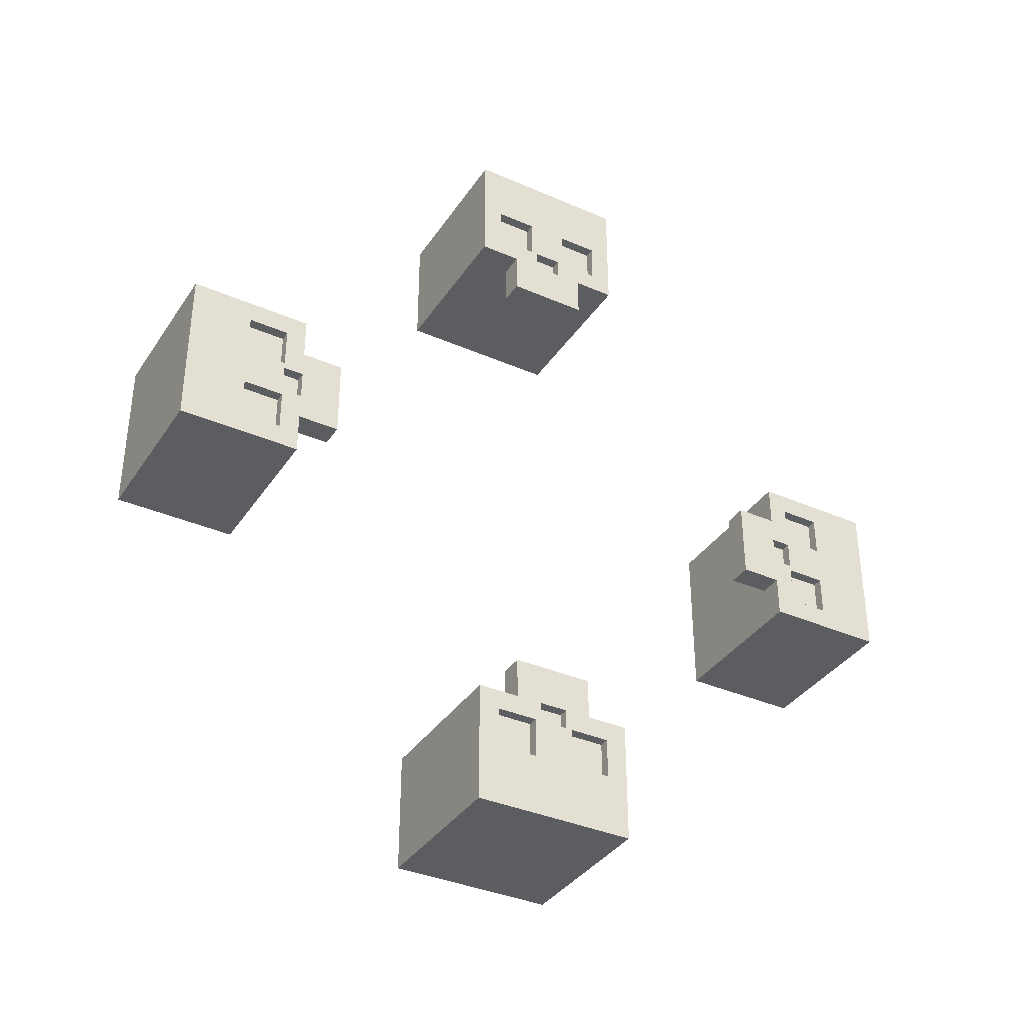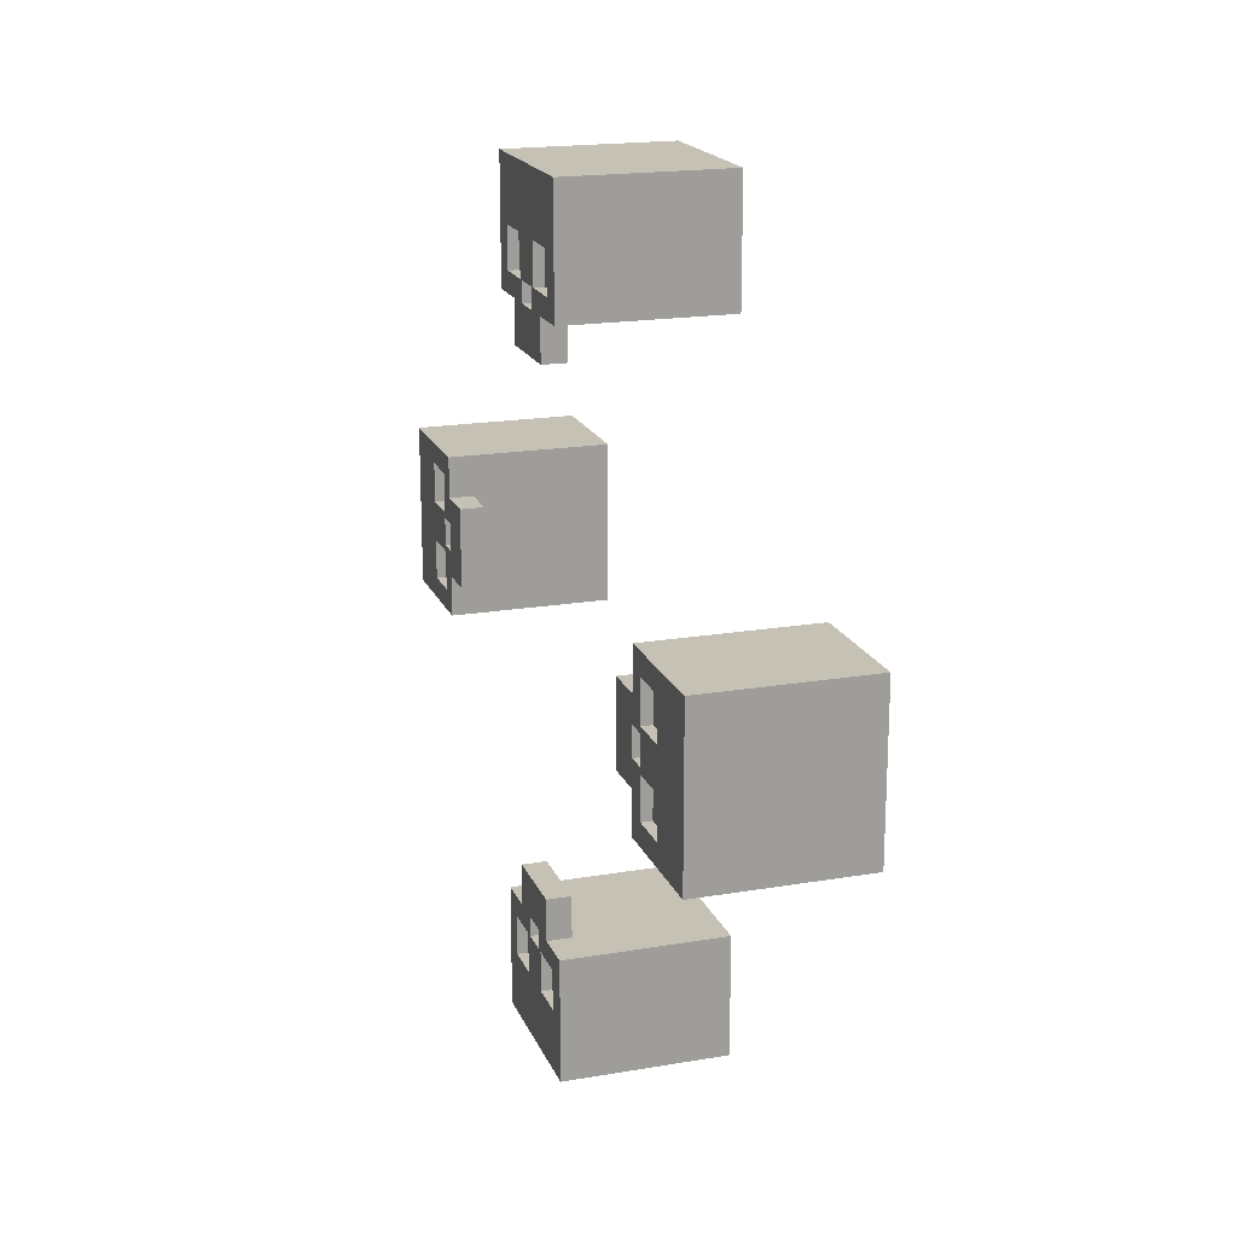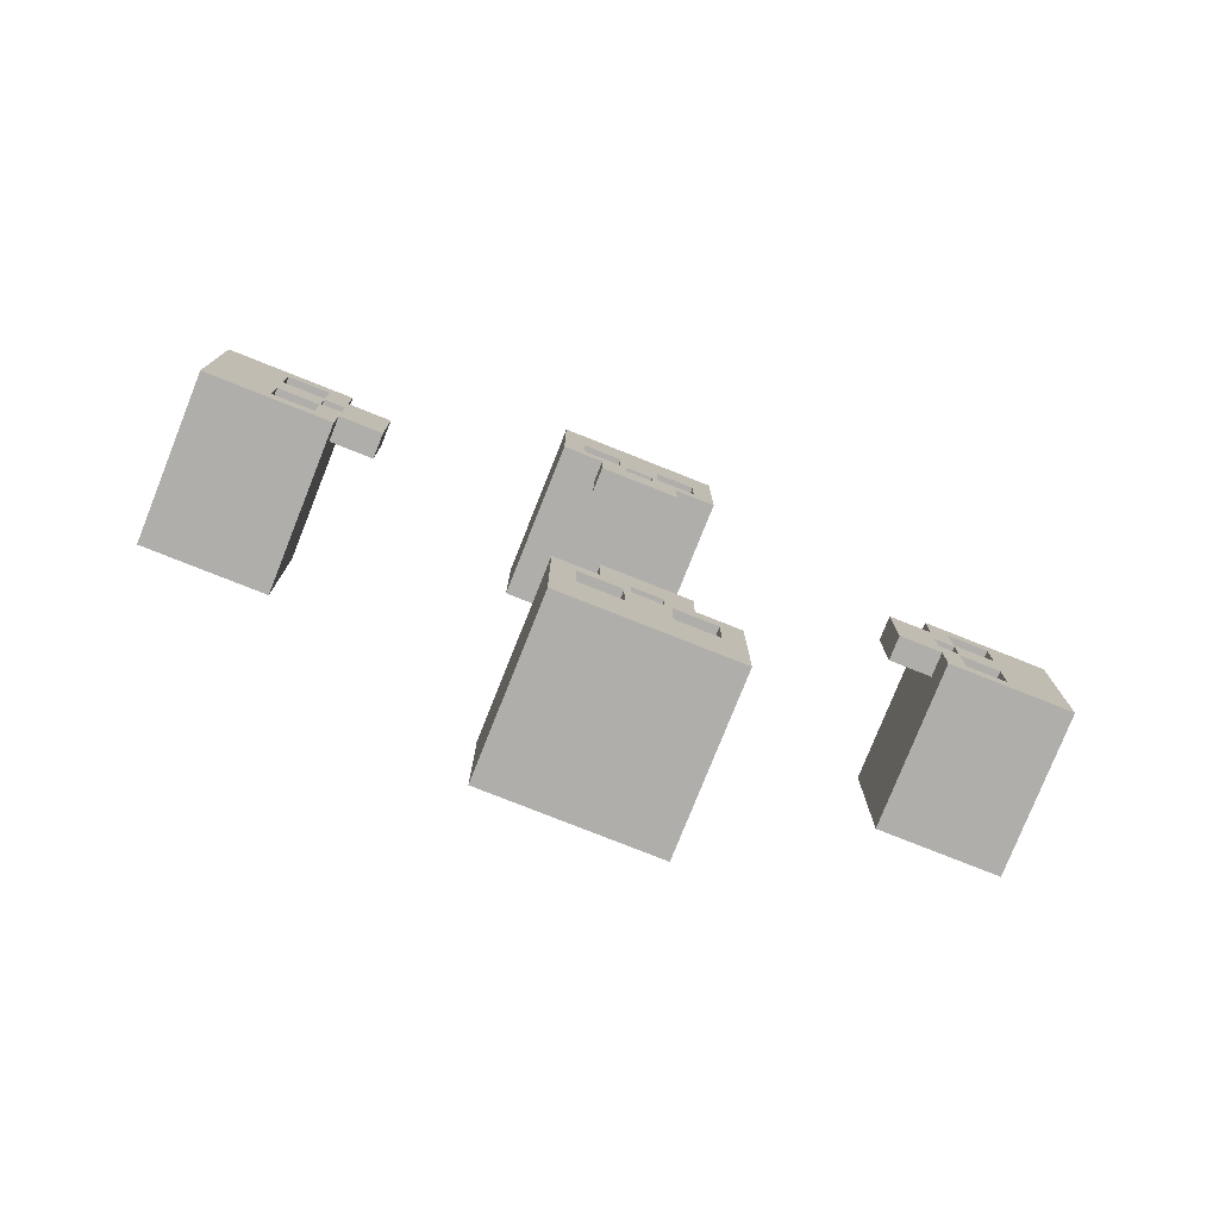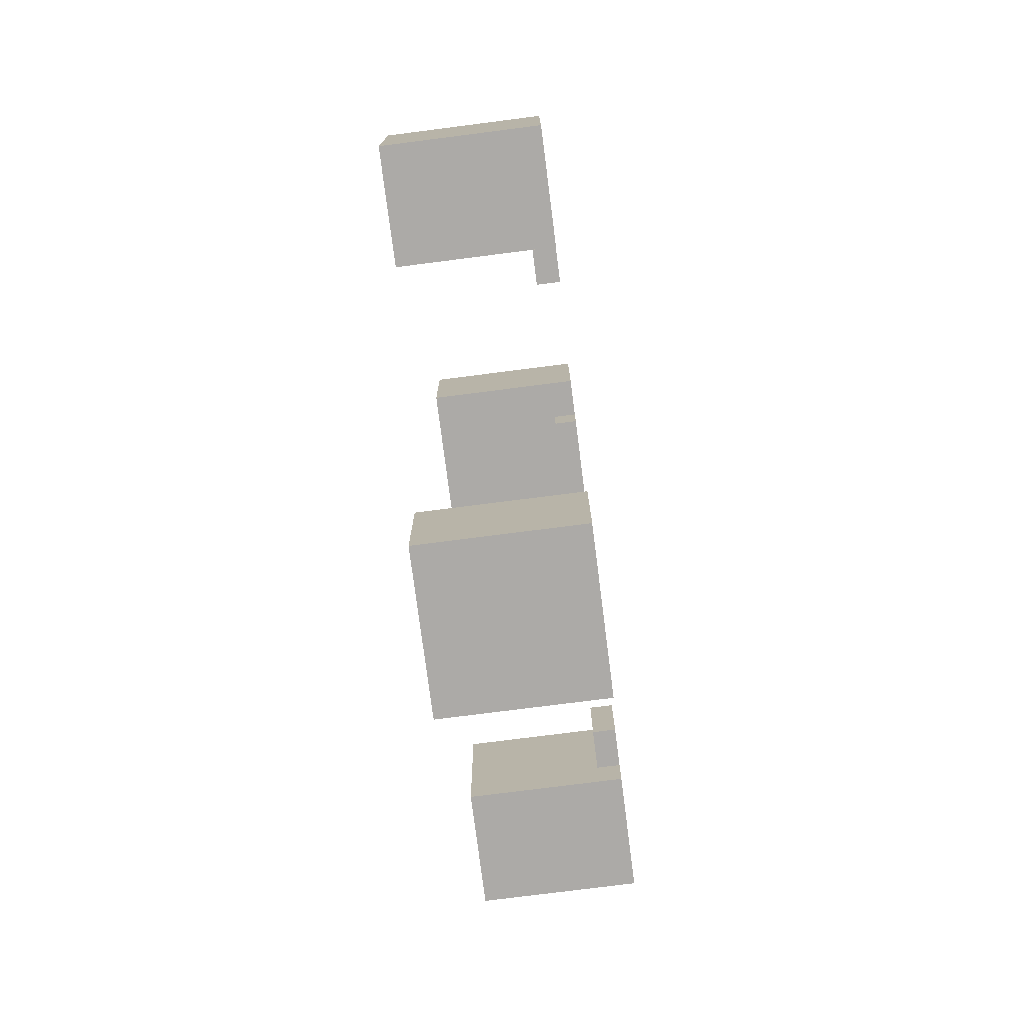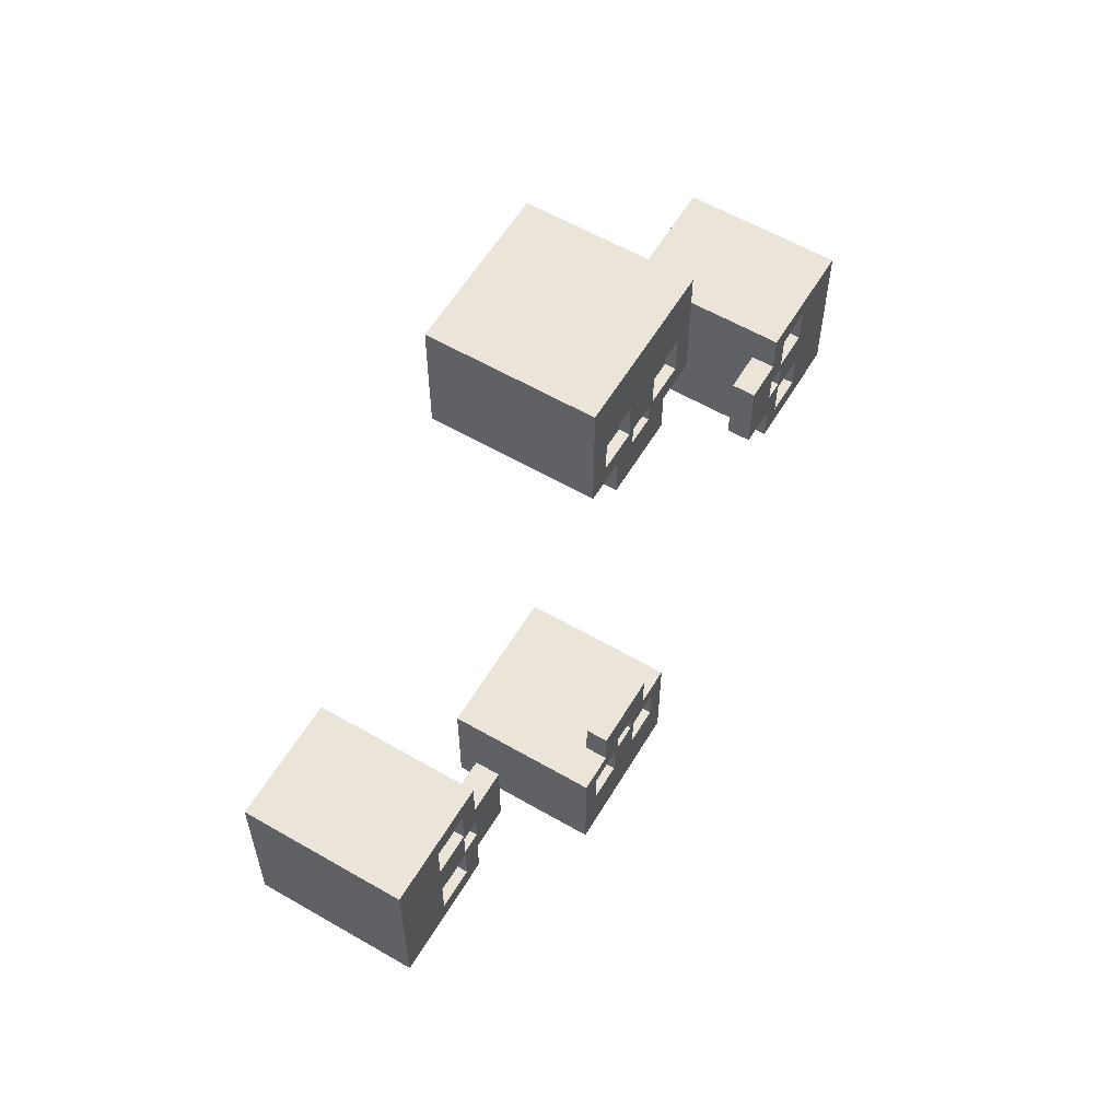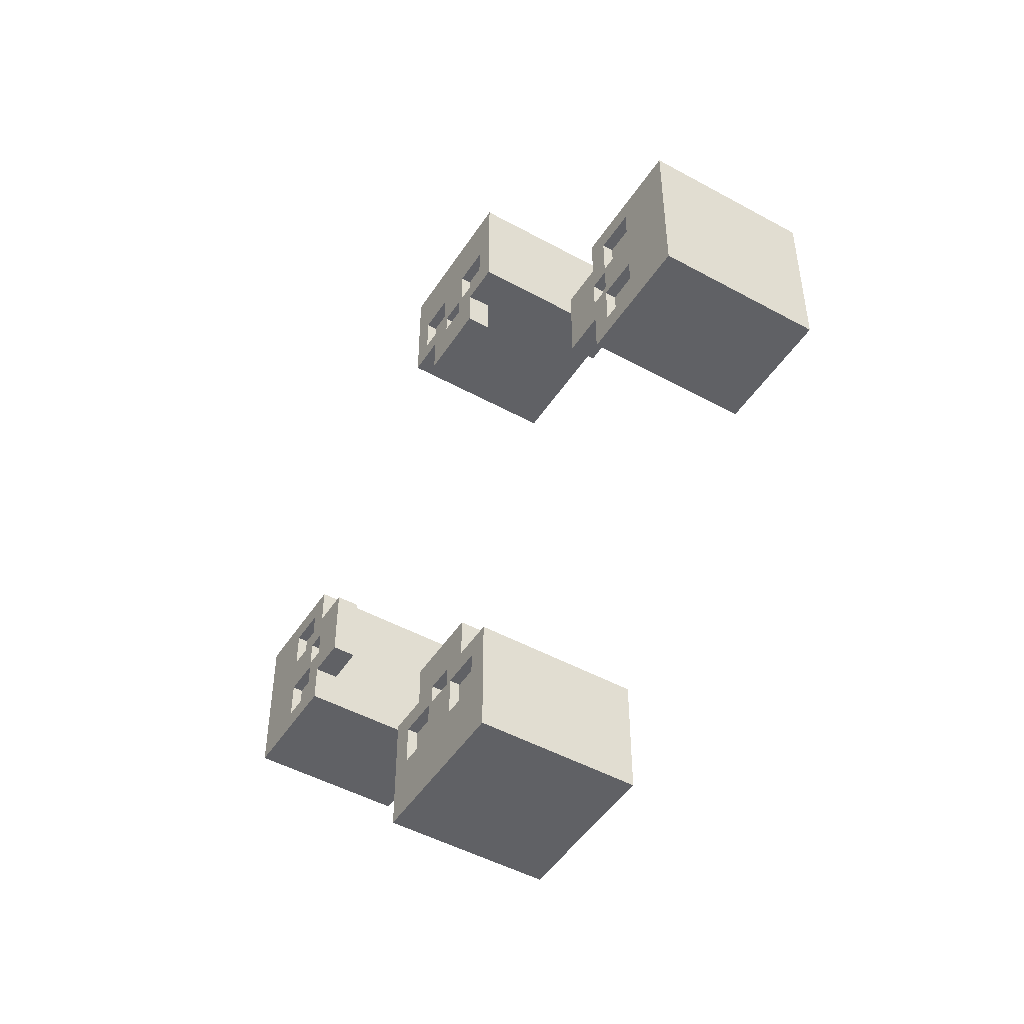
<metadata>
{"format":"obj","ext":"obj","renderer":"f3d","projection":"perspective","resolution":1024,"background":"white","views":[{"elev":-36.5,"azim":60.4,"up":"+Z"},{"elev":18.8,"azim":162.1,"up":"+Y"},{"elev":-77.7,"azim":68.3,"up":"+Z"},{"elev":-76.1,"azim":7.3,"up":"+Y"},{"elev":59.0,"azim":30.8,"up":"+Z"},{"elev":-48.2,"azim":148.4,"up":"+Z"}]}
</metadata>
<code>
o Cube.001_Cube.004
v 0.7464 -3.746 0.7464
v 0.7464 -3.184 0.1839
v 0.7464 -3.184 0.5518
v 0.5253 -2.254 0.3679
v 0.5253 -2.632 0.3679
v 0.7464 -2.632 0.3679
v 0.7464 -2.254 0.3679
v 0.7464 -2.632 0.7464
v 0.7464 -2.816 0.1839
v 0.7464 -2.816 0.1292
v 0.7464 -2.816 -0.1839
v 0.7464 -2.816 -0.1292
v 0.7464 -3.184 -0.1839
v 0.7464 -2.816 0.5518
v 0.6505 -3.184 0.1839
v 0.6505 -3.184 0.5518
v -0.7464 -2.632 0.7464
v -0.7464 -3.746 0.7464
v 0.6505 -2.816 0.5518
v 0.6505 -2.816 0.1839
v 0.7464 -2.632 0.1292
v 0.5253 -2.254 -0.3679
v 0.7464 -2.254 -0.3679
v 0.7464 -2.632 -0.3679
v 0.5253 -2.632 -0.3679
v 0.7464 -2.632 -0.1292
v 0.7464 -2.632 -0.7464
v 0.7464 -2.816 -0.5518
v 0.7464 -3.184 -0.5518
v 0.7464 -3.746 -0.7464
v 0.6505 -3.184 -0.5518
v 0.6505 -3.184 -0.1839
v -0.7464 -2.632 -0.7464
v -0.7464 -3.746 -0.7464
v 0.6505 -2.816 -0.5518
v 0.6505 -2.816 -0.1839
v 0.6505 -2.632 -0.1292
v 0.6505 -2.816 -0.1292
v 0.6505 -2.816 0.1292
v 0.6505 -2.632 0.1292
v 0.7464 3.746 -0.7464
v 0.7464 3.184 -0.1839
v 0.7464 3.184 -0.5518
v 0.5253 2.254 -0.3679
v 0.5253 2.632 -0.3679
v 0.7464 2.632 -0.3679
v 0.7464 2.254 -0.3679
v 0.7464 2.632 -0.7464
v 0.7464 2.816 -0.1839
v 0.7464 2.816 -0.1292
v 0.7464 2.816 0.1839
v 0.7464 2.816 0.1292
v 0.7464 3.184 0.1839
v 0.7464 2.816 -0.5518
v 0.6505 3.184 -0.1839
v 0.6505 3.184 -0.5518
v -0.7464 2.632 -0.7464
v -0.7464 3.746 -0.7464
v 0.6505 2.816 -0.5518
v 0.6505 2.816 -0.1839
v 0.7464 2.632 -0.1292
v 0.5253 2.254 0.3679
v 0.7464 2.254 0.3679
v 0.7464 2.632 0.3679
v 0.5253 2.632 0.3679
v 0.7464 2.632 0.1292
v 0.7464 2.632 0.7464
v 0.7464 2.816 0.5518
v 0.7464 3.184 0.5518
v 0.7464 3.746 0.7464
v 0.6505 3.184 0.5518
v 0.6505 3.184 0.1839
v -0.7464 2.632 0.7464
v -0.7464 3.746 0.7464
v 0.6505 2.816 0.5518
v 0.6505 2.816 0.1839
v 0.6505 2.632 0.1292
v 0.6505 2.816 0.1292
v 0.6505 2.816 -0.1292
v 0.6505 2.632 -0.1292
v 0.7464 -0.7464 -3.746
v 0.7464 -0.1839 -3.184
v 0.7464 -0.5518 -3.184
v 0.5253 -0.3679 -2.254
v 0.5253 -0.3679 -2.632
v 0.7464 -0.3679 -2.632
v 0.7464 -0.3679 -2.254
v 0.7464 -0.7464 -2.632
v 0.7464 -0.1839 -2.816
v 0.7464 -0.1292 -2.816
v 0.7464 0.1839 -2.816
v 0.7464 0.1292 -2.816
v 0.7464 0.1839 -3.184
v 0.7464 -0.5518 -2.816
v 0.6505 -0.1839 -3.184
v 0.6505 -0.5518 -3.184
v -0.7464 -0.7464 -2.632
v -0.7464 -0.7464 -3.746
v 0.6505 -0.5518 -2.816
v 0.6505 -0.1839 -2.816
v 0.7464 -0.1292 -2.632
v 0.5253 0.3679 -2.254
v 0.7464 0.3679 -2.254
v 0.7464 0.3679 -2.632
v 0.5253 0.3679 -2.632
v 0.7464 0.1292 -2.632
v 0.7464 0.7464 -2.632
v 0.7464 0.5518 -2.816
v 0.7464 0.5518 -3.184
v 0.7464 0.7464 -3.746
v 0.6505 0.5518 -3.184
v 0.6505 0.1839 -3.184
v -0.7464 0.7464 -2.632
v -0.7464 0.7464 -3.746
v 0.6505 0.5518 -2.816
v 0.6505 0.1839 -2.816
v 0.6505 0.1292 -2.632
v 0.6505 0.1292 -2.816
v 0.6505 -0.1292 -2.816
v 0.6505 -0.1292 -2.632
v 0.7464 0.7464 3.746
v 0.7464 0.1839 3.184
v 0.7464 0.5518 3.184
v 0.5253 0.3679 2.254
v 0.5253 0.3679 2.632
v 0.7464 0.3679 2.632
v 0.7464 0.3679 2.254
v 0.7464 0.7464 2.632
v 0.7464 0.1839 2.816
v 0.7464 0.1292 2.816
v 0.7464 -0.1839 2.816
v 0.7464 -0.1292 2.816
v 0.7464 -0.1839 3.184
v 0.7464 0.5518 2.816
v 0.6505 0.1839 3.184
v 0.6505 0.5518 3.184
v -0.7464 0.7464 2.632
v -0.7464 0.7464 3.746
v 0.6505 0.5518 2.816
v 0.6505 0.1839 2.816
v 0.7464 0.1292 2.632
v 0.5253 -0.3679 2.254
v 0.7464 -0.3679 2.254
v 0.7464 -0.3679 2.632
v 0.5253 -0.3679 2.632
v 0.7464 -0.1292 2.632
v 0.7464 -0.7464 2.632
v 0.7464 -0.5518 2.816
v 0.7464 -0.5518 3.184
v 0.7464 -0.7464 3.746
v 0.6505 -0.5518 3.184
v 0.6505 -0.1839 3.184
v -0.7464 -0.7464 2.632
v -0.7464 -0.7464 3.746
v 0.6505 -0.5518 2.816
v 0.6505 -0.1839 2.816
v 0.6505 -0.1292 2.632
v 0.6505 -0.1292 2.816
v 0.6505 0.1292 2.816
v 0.6505 0.1292 2.632
f 1 2 3
f 4 5 6 7
f 6 8 9 10 7
f 11 12 13
f 14 8 1 3
f 2 15 16 3
f 17 18 1 8
f 3 16 19 14
f 2 10 9
f 14 19 20 9
f 16 15 20 19
f 9 20 15 2
f 7 10 21
f 6 5 8
f 17 8 5
f 14 9 8
f 22 23 24 25
f 23 7 21 26
f 11 27 24
f 28 29 30 27
f 13 29 31 32
f 33 27 30 34
f 29 28 35 31
f 28 11 36 35
f 31 35 36 32
f 11 13 32 36
f 12 26 37 38
f 24 27 25
f 33 25 27
f 28 27 11
f 30 29 13
f 22 4 7 23
f 13 2 1 30
f 5 25 33 17
f 18 34 30 1
f 23 12 11 24
f 25 5 4 22
f 17 33 34 18
f 26 12 23
f 10 39 40 21
f 10 12 38 39
f 26 21 40 37
f 13 12 10 2
f 38 37 40 39
f 41 42 43
f 44 45 46 47
f 46 48 49 50 47
f 51 52 53
f 54 48 41 43
f 42 55 56 43
f 57 58 41 48
f 43 56 59 54
f 42 50 49
f 54 59 60 49
f 56 55 60 59
f 49 60 55 42
f 47 50 61
f 46 45 48
f 57 48 45
f 54 49 48
f 62 63 64 65
f 63 47 61 66
f 51 67 64
f 68 69 70 67
f 53 69 71 72
f 73 67 70 74
f 69 68 75 71
f 68 51 76 75
f 71 75 76 72
f 51 53 72 76
f 52 66 77 78
f 64 67 65
f 73 65 67
f 68 67 51
f 70 69 53
f 62 44 47 63
f 53 42 41 70
f 45 65 73 57
f 58 74 70 41
f 63 52 51 64
f 65 45 44 62
f 57 73 74 58
f 66 52 63
f 50 79 80 61
f 50 52 78 79
f 66 61 80 77
f 53 52 50 42
f 78 77 80 79
f 81 82 83
f 84 85 86 87
f 86 88 89 90 87
f 91 92 93
f 94 88 81 83
f 82 95 96 83
f 97 98 81 88
f 83 96 99 94
f 82 90 89
f 94 99 100 89
f 96 95 100 99
f 89 100 95 82
f 87 90 101
f 86 85 88
f 97 88 85
f 94 89 88
f 102 103 104 105
f 103 87 101 106
f 91 107 104
f 108 109 110 107
f 93 109 111 112
f 113 107 110 114
f 109 108 115 111
f 108 91 116 115
f 111 115 116 112
f 91 93 112 116
f 92 106 117 118
f 104 107 105
f 113 105 107
f 108 107 91
f 110 109 93
f 102 84 87 103
f 93 82 81 110
f 85 105 113 97
f 98 114 110 81
f 103 92 91 104
f 105 85 84 102
f 97 113 114 98
f 106 92 103
f 90 119 120 101
f 90 92 118 119
f 106 101 120 117
f 93 92 90 82
f 118 117 120 119
f 121 122 123
f 124 125 126 127
f 126 128 129 130 127
f 131 132 133
f 134 128 121 123
f 122 135 136 123
f 137 138 121 128
f 123 136 139 134
f 122 130 129
f 134 139 140 129
f 136 135 140 139
f 129 140 135 122
f 127 130 141
f 126 125 128
f 137 128 125
f 134 129 128
f 142 143 144 145
f 143 127 141 146
f 131 147 144
f 148 149 150 147
f 133 149 151 152
f 153 147 150 154
f 149 148 155 151
f 148 131 156 155
f 151 155 156 152
f 131 133 152 156
f 132 146 157 158
f 144 147 145
f 153 145 147
f 148 147 131
f 150 149 133
f 142 124 127 143
f 133 122 121 150
f 125 145 153 137
f 138 154 150 121
f 143 132 131 144
f 145 125 124 142
f 137 153 154 138
f 146 132 143
f 130 159 160 141
f 130 132 158 159
f 146 141 160 157
f 133 132 130 122
f 158 157 160 159

</code>
